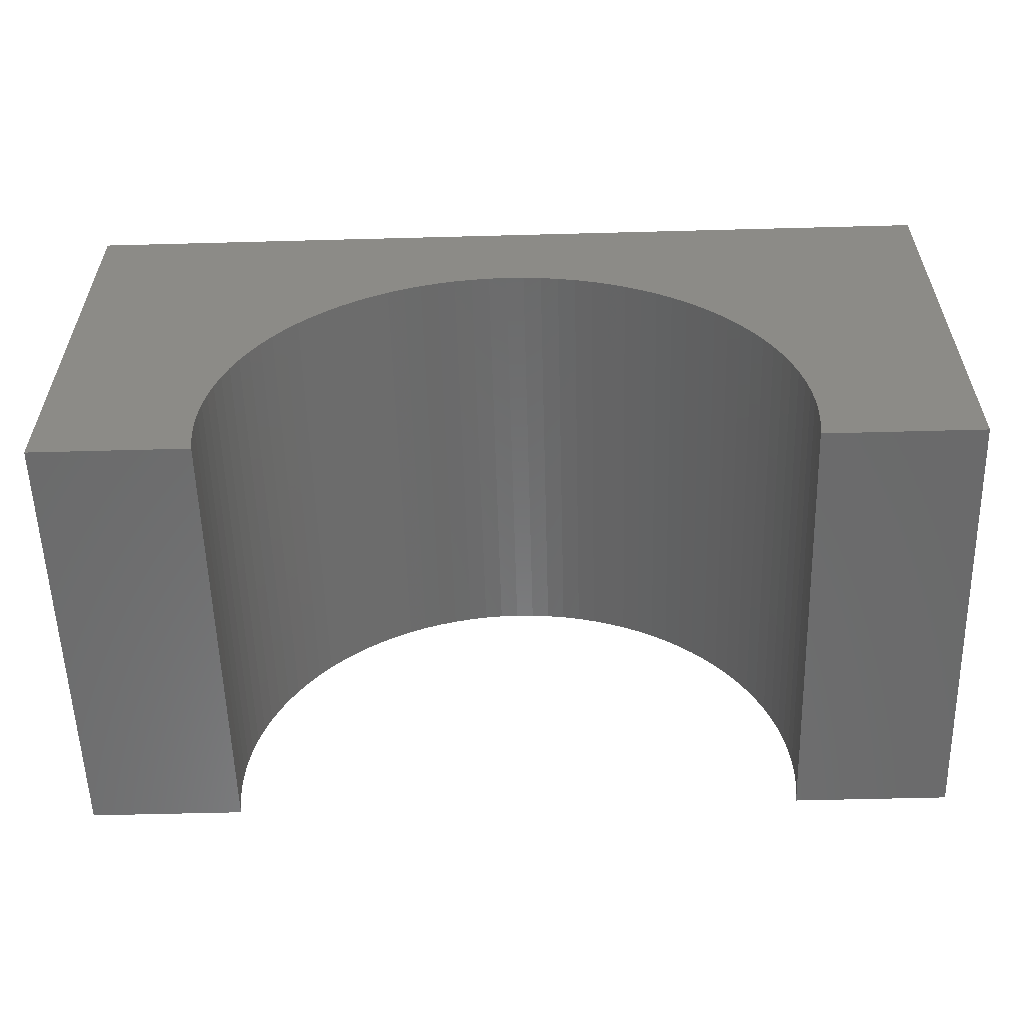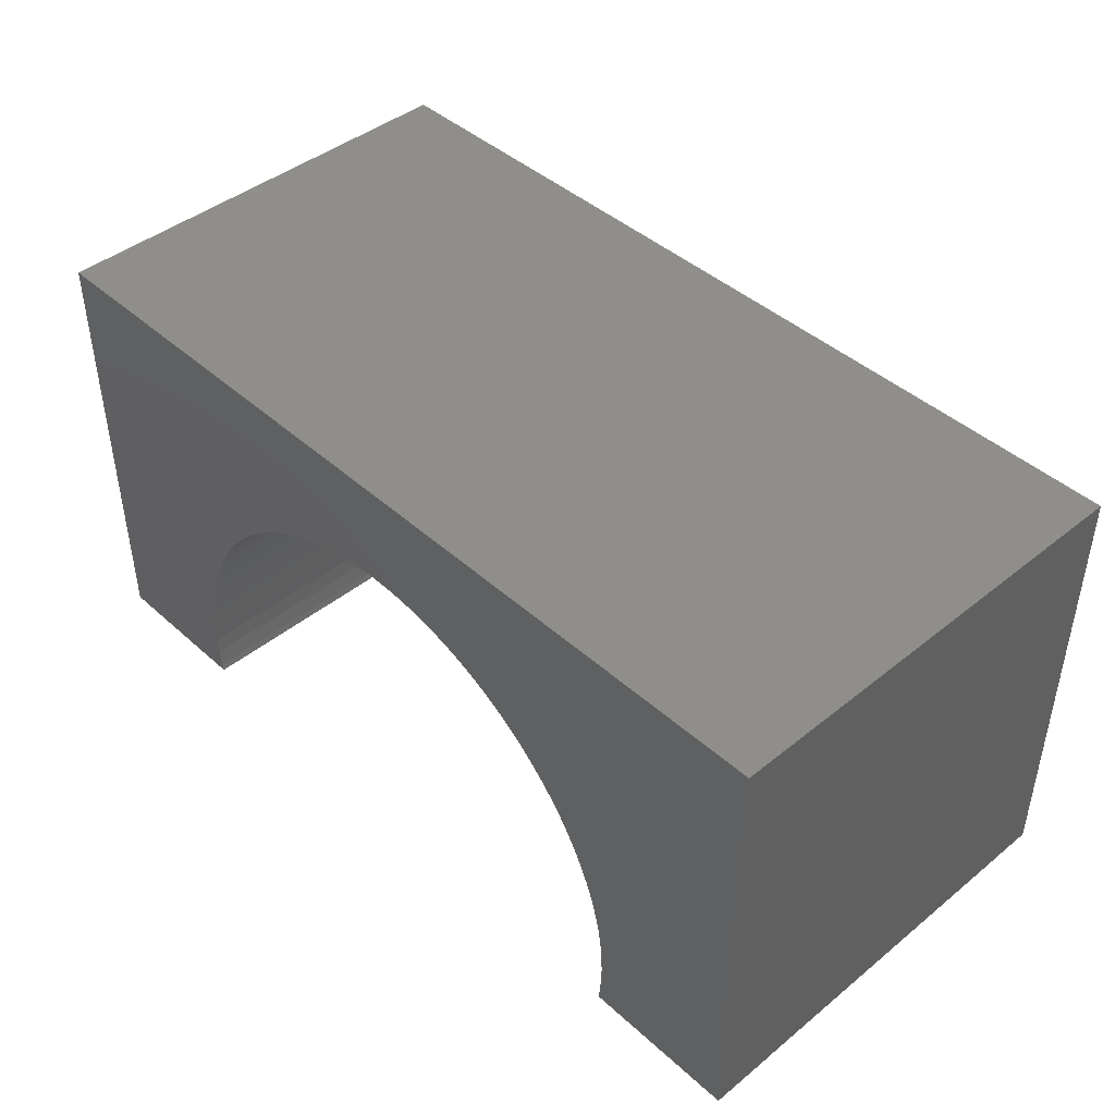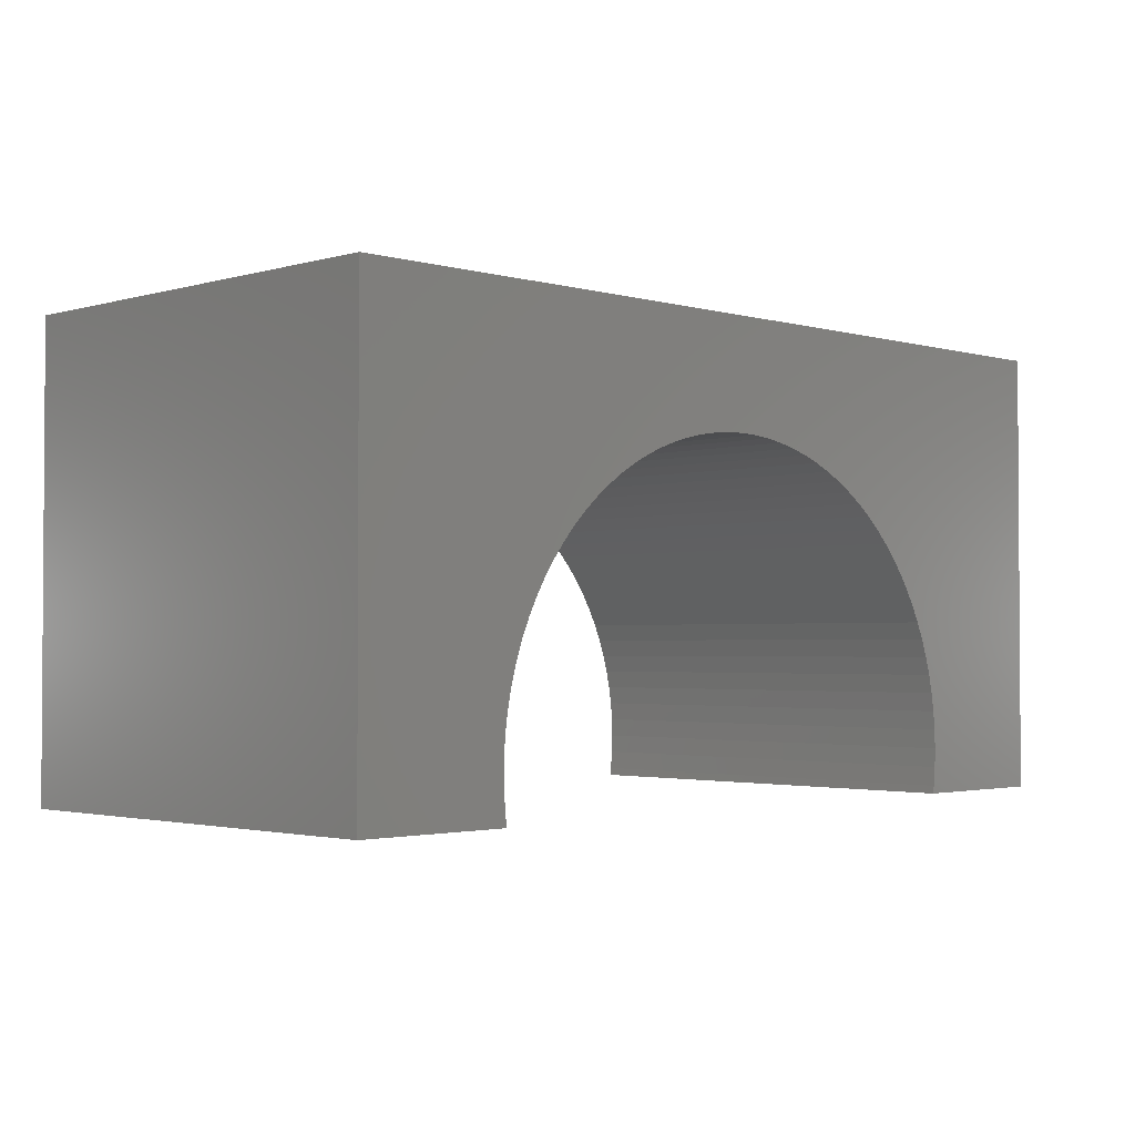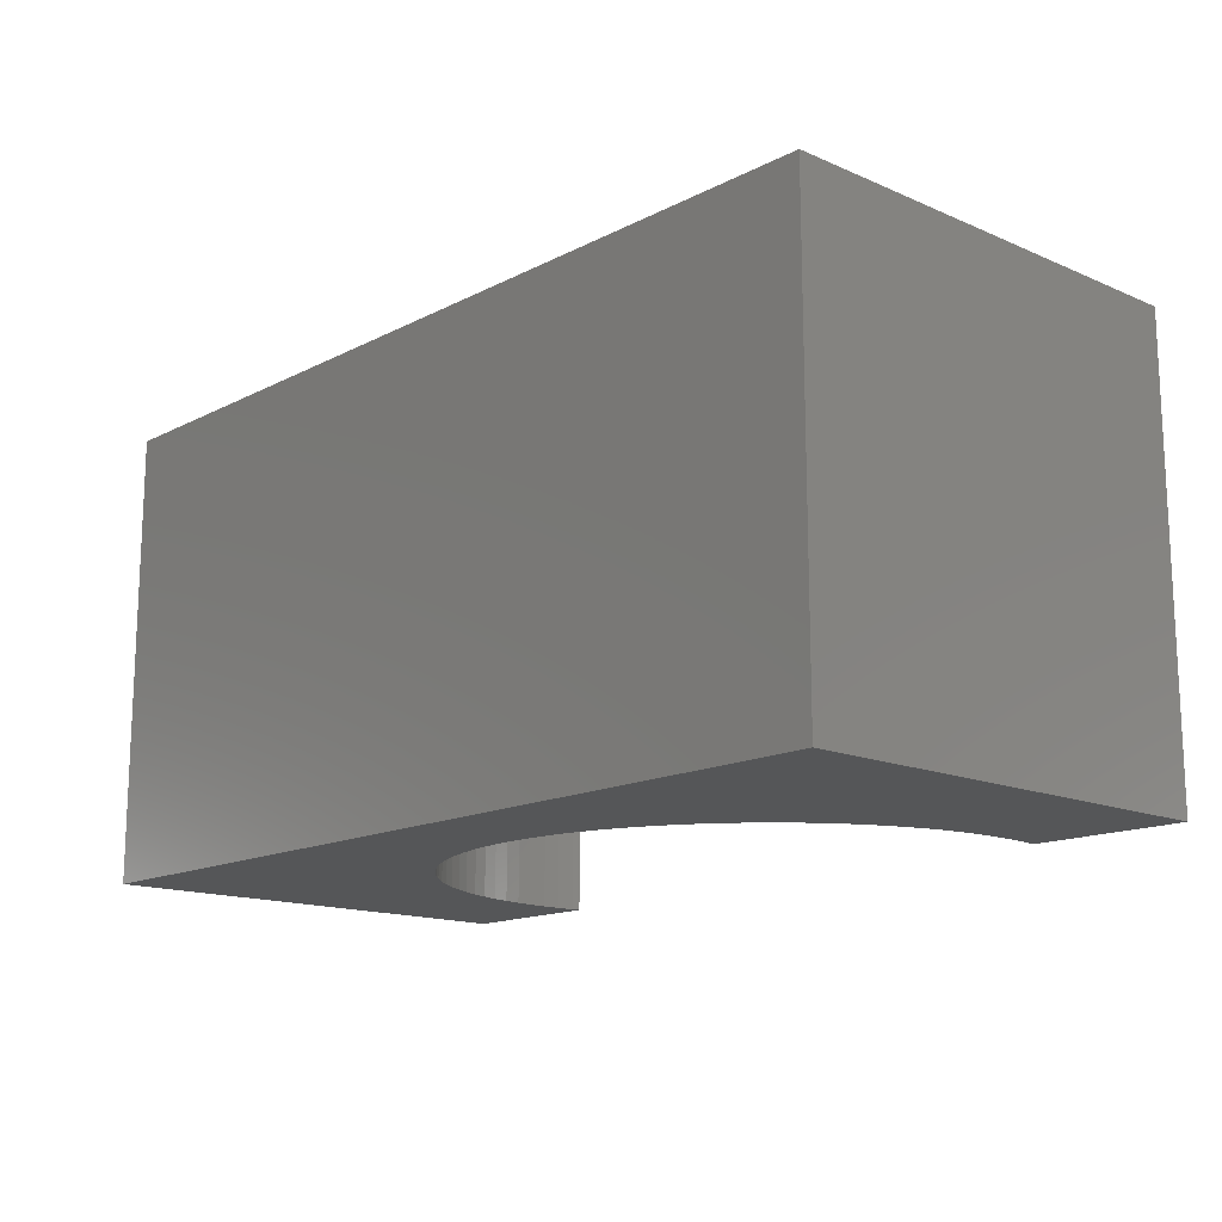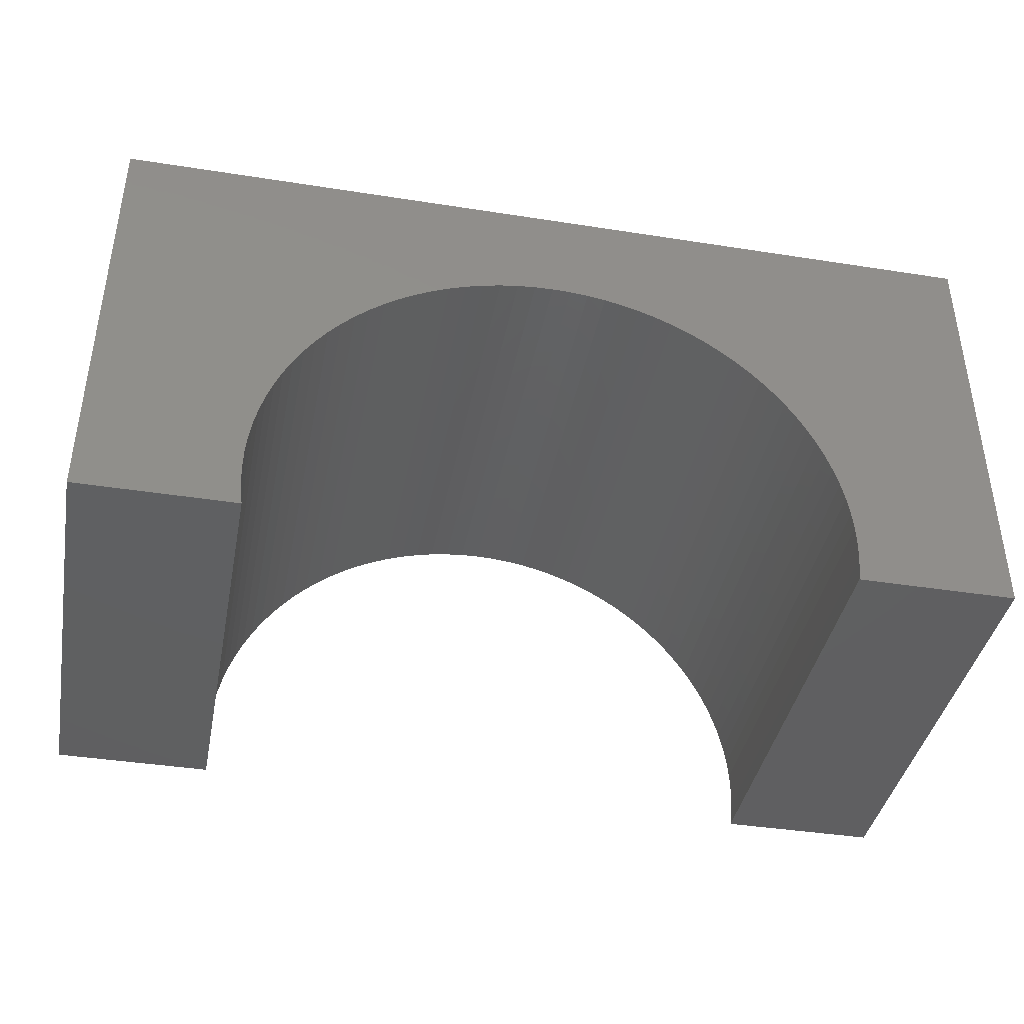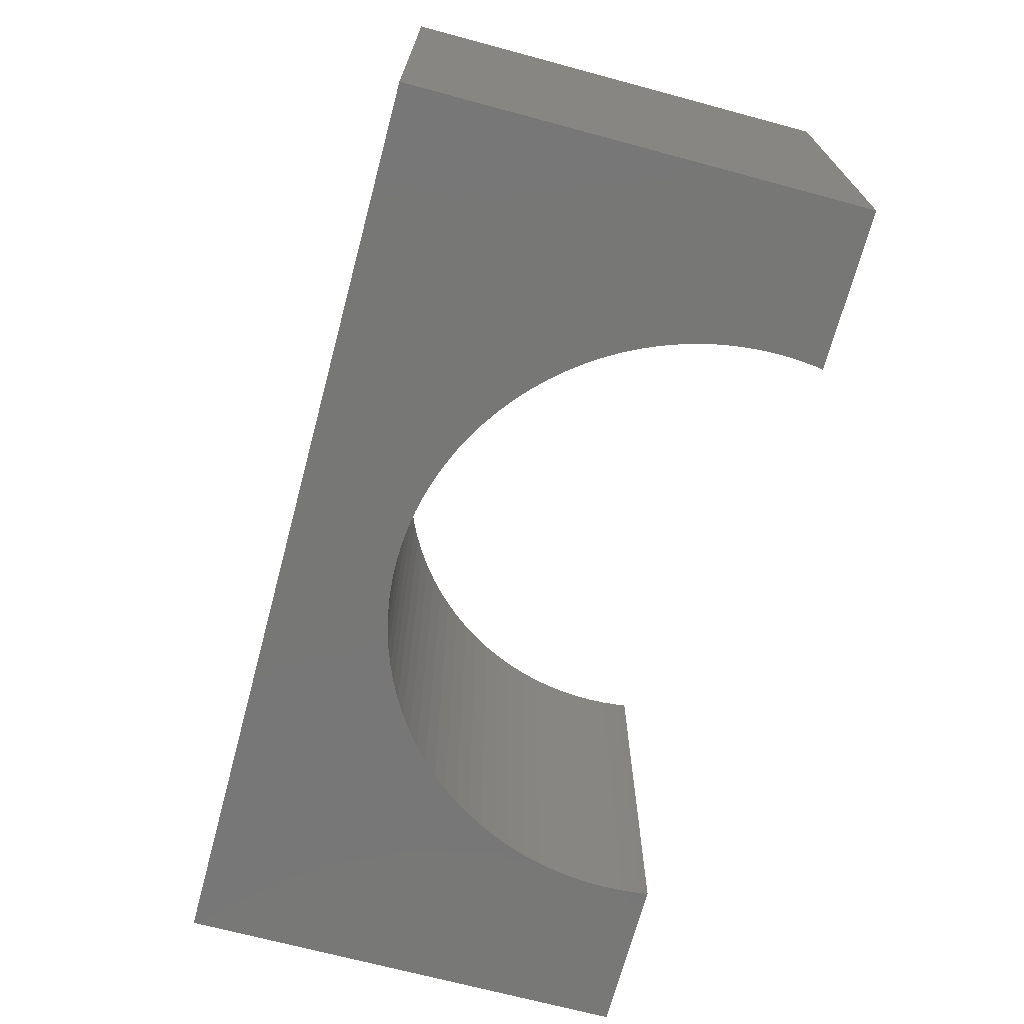
<metadata>
{"format":"stl","ext":"stl","renderer":"f3d","projection":"perspective","resolution":1024,"background":"white","views":[{"elev":-57.0,"azim":-178.4,"up":"+Z"},{"elev":43.6,"azim":46.5,"up":"+Z"},{"elev":-2.1,"azim":-44.9,"up":"+Z"},{"elev":-14.8,"azim":47.4,"up":"+Y"},{"elev":-40.4,"azim":169.1,"up":"+Z"},{"elev":-69.9,"azim":75.0,"up":"+Y"}]}
</metadata>
<code>
# stl→obj: 122 verts, 240 faces
v 5 -2.5 2.5
v 5 2.5 -2.5
v 5 2.5 2.5
v 5 -2.5 -2.5
v -5 2.5 2.5
v -5 -2.5 2.5
v 3.26 -2.5 -2.5
v 3.26 2.5 -2.5
v -5 -2.5 -2.5
v -3.26 2.5 -2.5
v -3.26 -2.5 -2.5
v -5 2.5 -2.5
v 0 2.5 1.3
v 0.2072 2.5 1.293
v 0.4136 2.5 1.274
v 0.6184 2.5 1.242
v 0.8207 2.5 1.196
v 1.02 2.5 1.138
v 1.215 2.5 1.068
v 1.405 2.5 0.9859
v 1.59 2.5 0.8918
v 1.768 2.5 0.7863
v 1.94 2.5 0.6698
v 2.103 2.5 0.5427
v 2.259 2.5 0.4056
v 2.406 2.5 0.259
v 2.543 2.5 0.1035
v 2.67 2.5 -0.06031
v 2.786 2.5 -0.2318
v 2.892 2.5 -0.4102
v 2.986 2.5 -0.5949
v 3.068 2.5 -0.7852
v 3.138 2.5 -0.9802
v 3.196 2.5 -1.179
v 3.242 2.5 -1.382
v 3.274 2.5 -1.586
v 3.293 2.5 -1.793
v 3.3 2.5 -2
v 3.293 2.5 -2.207
v 3.274 2.5 -2.414
v -0.2072 2.5 1.293
v -0.4136 2.5 1.274
v -0.6184 2.5 1.242
v -0.8207 2.5 1.196
v -1.02 2.5 1.138
v -1.215 2.5 1.068
v -1.405 2.5 0.9859
v -1.59 2.5 0.8918
v -1.768 2.5 0.7863
v -1.94 2.5 0.6698
v -2.103 2.5 0.5427
v -2.259 2.5 0.4056
v -2.406 2.5 0.259
v -2.543 2.5 0.1035
v -2.67 2.5 -0.06031
v -2.786 2.5 -0.2318
v -2.892 2.5 -0.4102
v -2.986 2.5 -0.5949
v -3.068 2.5 -0.7852
v -3.138 2.5 -0.9802
v -3.196 2.5 -1.179
v -3.242 2.5 -1.382
v -3.274 2.5 -1.586
v -3.293 2.5 -1.793
v -3.3 2.5 -2
v -3.293 2.5 -2.207
v -3.274 2.5 -2.414
v 0 -2.5 1.3
v -0.2072 -2.5 1.293
v -0.4136 -2.5 1.274
v -0.6184 -2.5 1.242
v -0.8207 -2.5 1.196
v -1.02 -2.5 1.138
v -1.215 -2.5 1.068
v -1.405 -2.5 0.9859
v -1.59 -2.5 0.8918
v -1.768 -2.5 0.7863
v -1.94 -2.5 0.6698
v -2.103 -2.5 0.5427
v -2.259 -2.5 0.4056
v -2.406 -2.5 0.259
v -2.543 -2.5 0.1035
v -2.67 -2.5 -0.06031
v -2.786 -2.5 -0.2318
v -2.892 -2.5 -0.4102
v -2.986 -2.5 -0.5949
v -3.068 -2.5 -0.7852
v -3.138 -2.5 -0.9802
v -3.196 -2.5 -1.179
v -3.242 -2.5 -1.382
v -3.274 -2.5 -1.586
v -3.293 -2.5 -1.793
v -3.3 -2.5 -2
v -3.293 -2.5 -2.207
v -3.274 -2.5 -2.414
v 0.2072 -2.5 1.293
v 0.4136 -2.5 1.274
v 0.6184 -2.5 1.242
v 0.8207 -2.5 1.196
v 1.02 -2.5 1.138
v 1.215 -2.5 1.068
v 1.405 -2.5 0.9859
v 1.59 -2.5 0.8918
v 1.768 -2.5 0.7863
v 1.94 -2.5 0.6698
v 2.103 -2.5 0.5427
v 2.259 -2.5 0.4056
v 2.406 -2.5 0.259
v 2.543 -2.5 0.1035
v 2.67 -2.5 -0.06031
v 2.786 -2.5 -0.2318
v 2.892 -2.5 -0.4102
v 2.986 -2.5 -0.5949
v 3.068 -2.5 -0.7852
v 3.138 -2.5 -0.9802
v 3.196 -2.5 -1.179
v 3.242 -2.5 -1.382
v 3.274 -2.5 -1.586
v 3.293 -2.5 -1.793
v 3.3 -2.5 -2
v 3.293 -2.5 -2.207
v 3.274 -2.5 -2.414
f 1 2 3
f 2 1 4
f 5 1 3
f 1 5 6
f 7 2 4
f 2 7 8
f 9 10 11
f 10 9 12
f 9 5 12
f 5 9 6
f 3 13 5
f 3 14 13
f 3 15 14
f 3 16 15
f 3 17 16
f 3 18 17
f 3 19 18
f 3 20 19
f 3 21 20
f 3 22 21
f 3 23 22
f 3 24 23
f 3 25 24
f 3 26 25
f 3 27 26
f 3 28 27
f 3 29 28
f 3 30 29
f 3 31 30
f 3 32 31
f 3 33 32
f 2 33 3
f 33 2 34
f 34 2 35
f 35 2 36
f 36 2 37
f 37 2 38
f 38 2 39
f 39 2 40
f 40 2 8
f 41 5 13
f 42 5 41
f 43 5 42
f 44 5 43
f 45 5 44
f 46 5 45
f 47 5 46
f 48 5 47
f 49 5 48
f 50 5 49
f 51 5 50
f 52 5 51
f 53 5 52
f 54 5 53
f 55 5 54
f 56 5 55
f 57 5 56
f 58 5 57
f 59 5 58
f 60 5 59
f 12 60 61
f 12 61 62
f 12 62 63
f 12 63 64
f 12 64 65
f 12 65 66
f 12 66 67
f 12 67 10
f 60 12 5
f 6 68 1
f 6 69 68
f 6 70 69
f 6 71 70
f 6 72 71
f 6 73 72
f 6 74 73
f 6 75 74
f 6 76 75
f 6 77 76
f 6 78 77
f 6 79 78
f 6 80 79
f 6 81 80
f 6 82 81
f 6 83 82
f 6 84 83
f 6 85 84
f 6 86 85
f 6 87 86
f 6 88 87
f 9 88 6
f 88 9 89
f 89 9 90
f 90 9 91
f 91 9 92
f 92 9 93
f 93 9 94
f 94 9 95
f 95 9 11
f 96 1 68
f 97 1 96
f 98 1 97
f 99 1 98
f 100 1 99
f 101 1 100
f 102 1 101
f 103 1 102
f 104 1 103
f 105 1 104
f 106 1 105
f 107 1 106
f 108 1 107
f 109 1 108
f 110 1 109
f 111 1 110
f 112 1 111
f 113 1 112
f 114 1 113
f 115 1 114
f 4 115 116
f 4 116 117
f 4 117 118
f 4 118 119
f 4 119 120
f 4 120 121
f 4 121 122
f 4 122 7
f 115 4 1
f 119 36 37
f 36 119 118
f 120 37 38
f 37 120 119
f 97 16 98
f 16 97 15
f 109 26 27
f 26 109 108
f 116 33 34
f 33 116 115
f 114 31 32
f 31 114 113
f 84 57 56
f 57 84 85
f 115 32 33
f 32 115 114
f 74 45 73
f 45 74 46
f 69 13 68
f 13 69 41
f 118 35 36
f 35 118 117
f 105 24 106
f 24 105 23
f 82 55 54
f 55 82 83
f 121 38 39
f 38 121 120
f 99 18 100
f 18 99 17
f 110 27 28
f 27 110 109
f 78 49 77
f 49 78 50
f 122 39 40
f 39 122 121
f 72 43 71
f 43 72 44
f 85 58 57
f 58 85 86
f 79 50 78
f 50 79 51
f 80 51 79
f 51 80 52
f 88 61 60
f 61 88 89
f 100 19 101
f 19 100 18
f 83 56 55
f 56 83 84
f 92 65 64
f 65 92 93
f 95 10 67
f 10 95 11
f 93 66 65
f 66 93 94
f 75 46 74
f 46 75 47
f 81 54 53
f 54 81 82
f 111 28 29
f 28 111 110
f 70 41 69
f 41 70 42
f 87 60 59
f 60 87 88
f 89 62 61
f 62 89 90
f 117 34 35
f 34 117 116
f 112 29 30
f 29 112 111
f 102 21 103
f 21 102 20
f 7 40 8
f 40 7 122
f 108 25 26
f 25 108 107
f 76 47 75
f 47 76 48
f 91 64 63
f 64 91 92
f 104 23 105
f 23 104 22
f 103 22 104
f 22 103 21
f 77 48 76
f 48 77 49
f 101 20 102
f 20 101 19
f 71 42 70
f 42 71 43
f 113 30 31
f 30 113 112
f 96 15 97
f 15 96 14
f 80 53 52
f 53 80 81
f 90 63 62
f 63 90 91
f 68 14 96
f 14 68 13
f 86 59 58
f 59 86 87
f 73 44 72
f 44 73 45
f 106 25 107
f 25 106 24
f 94 67 66
f 67 94 95
f 98 17 99
f 17 98 16

</code>
